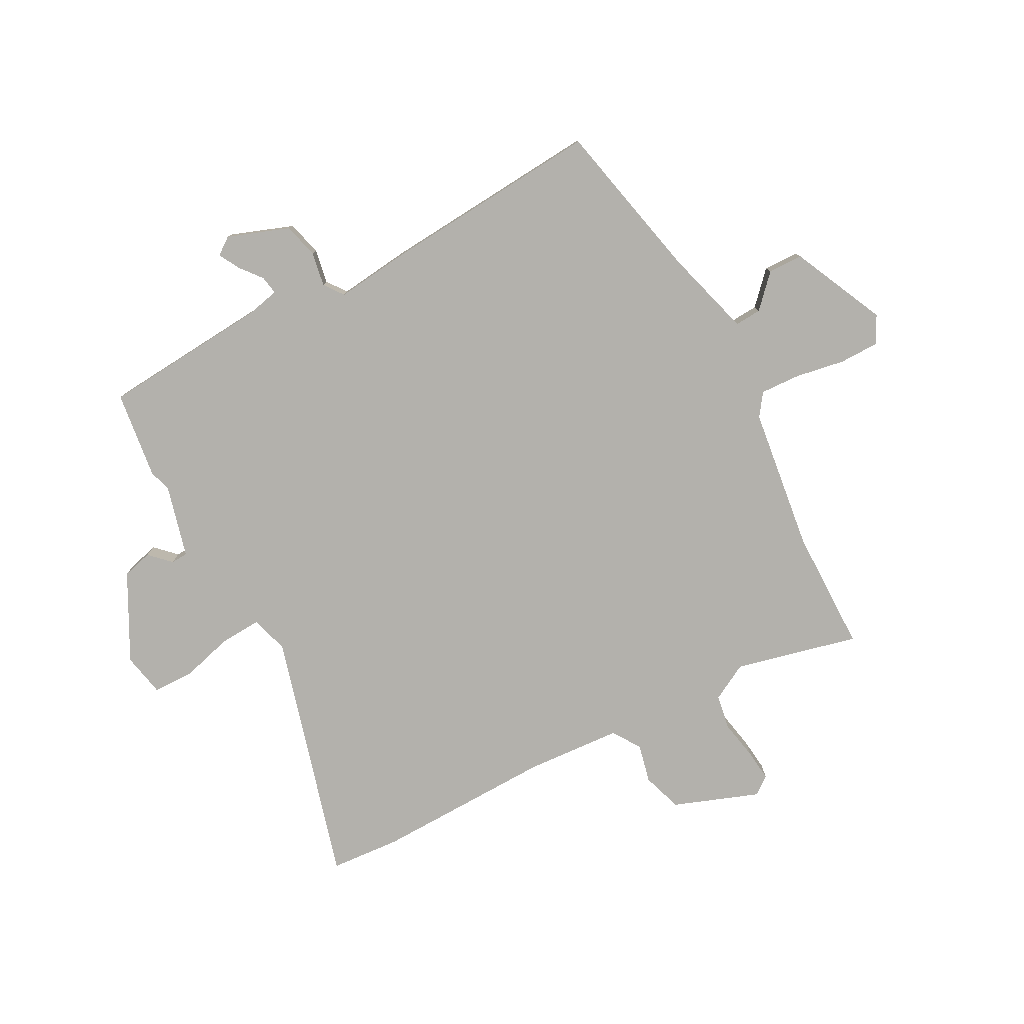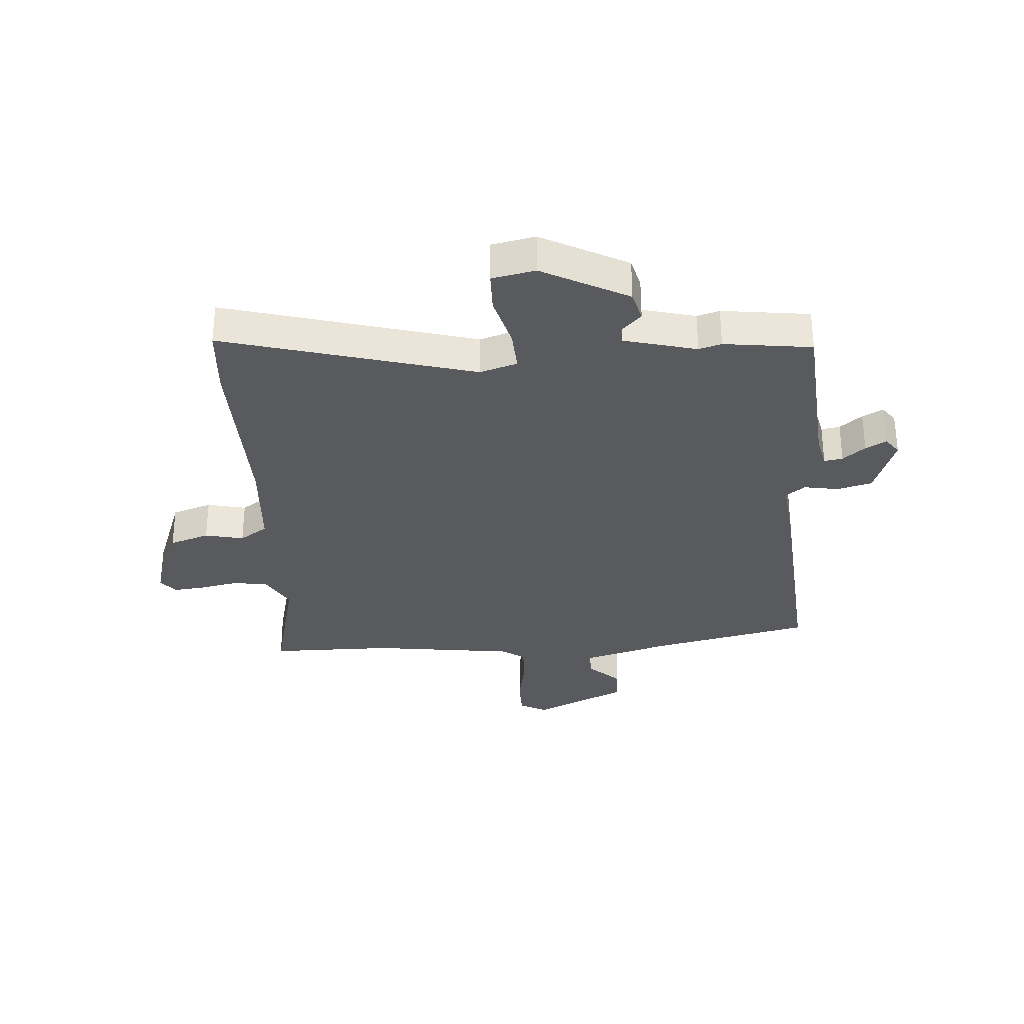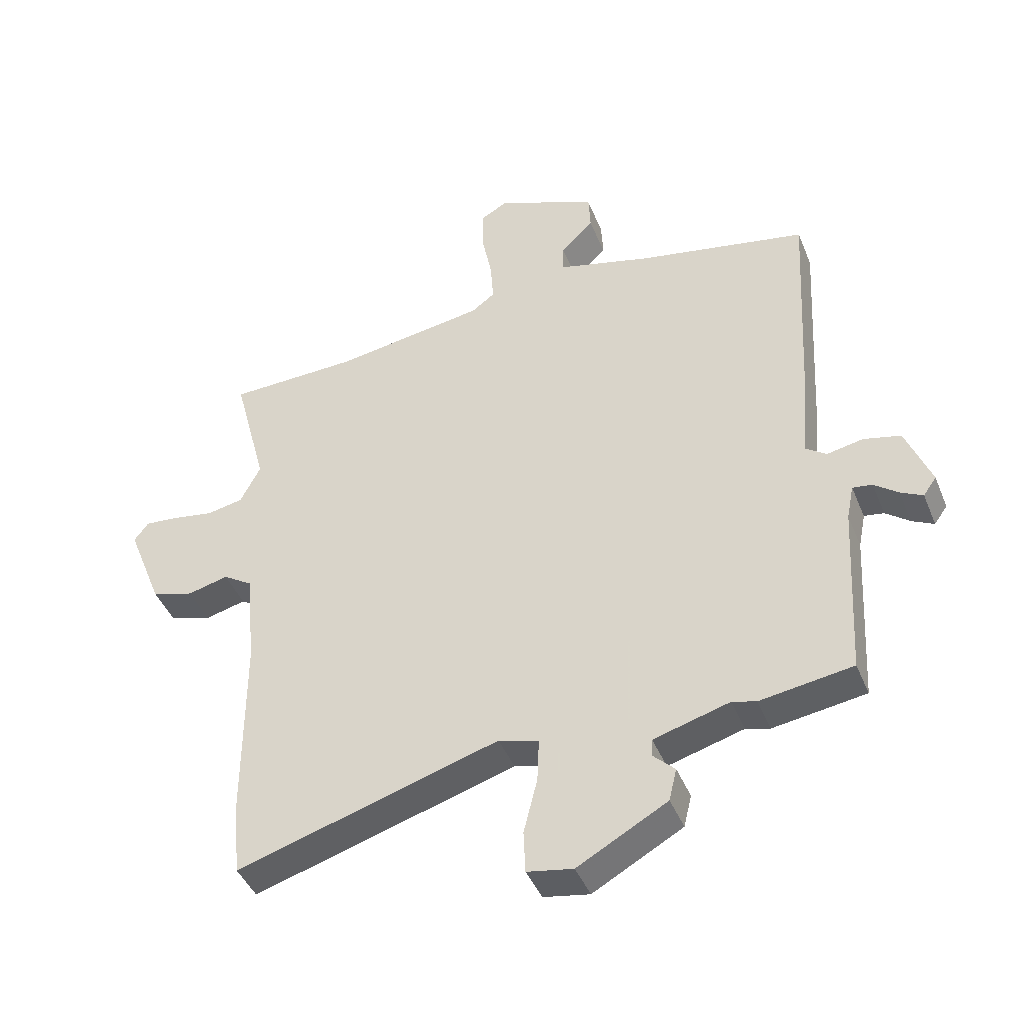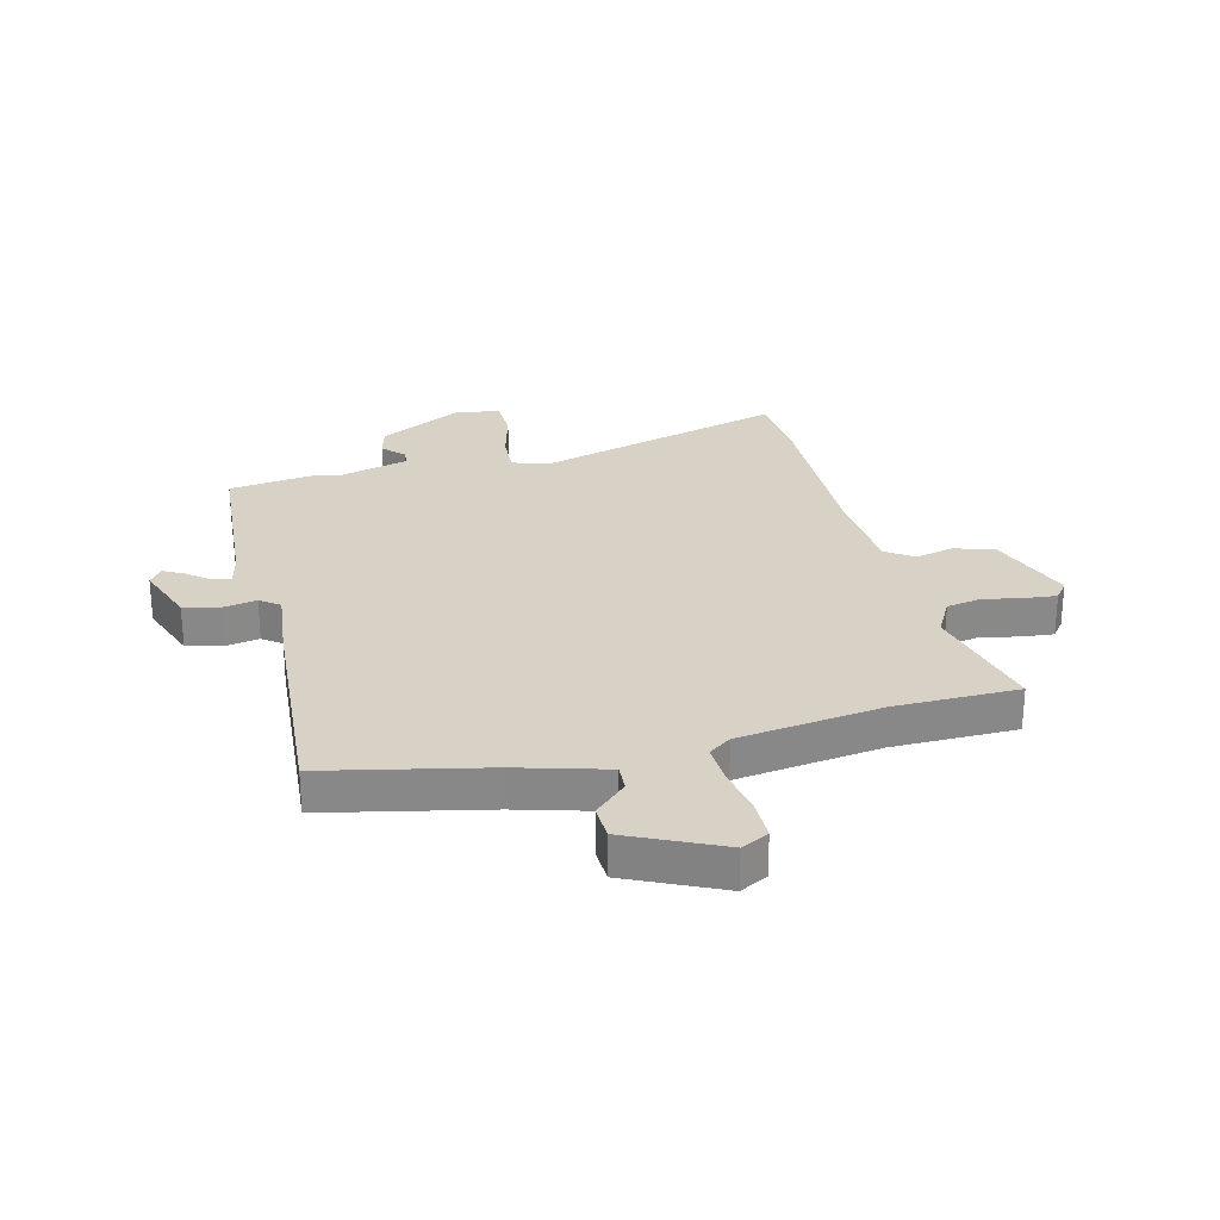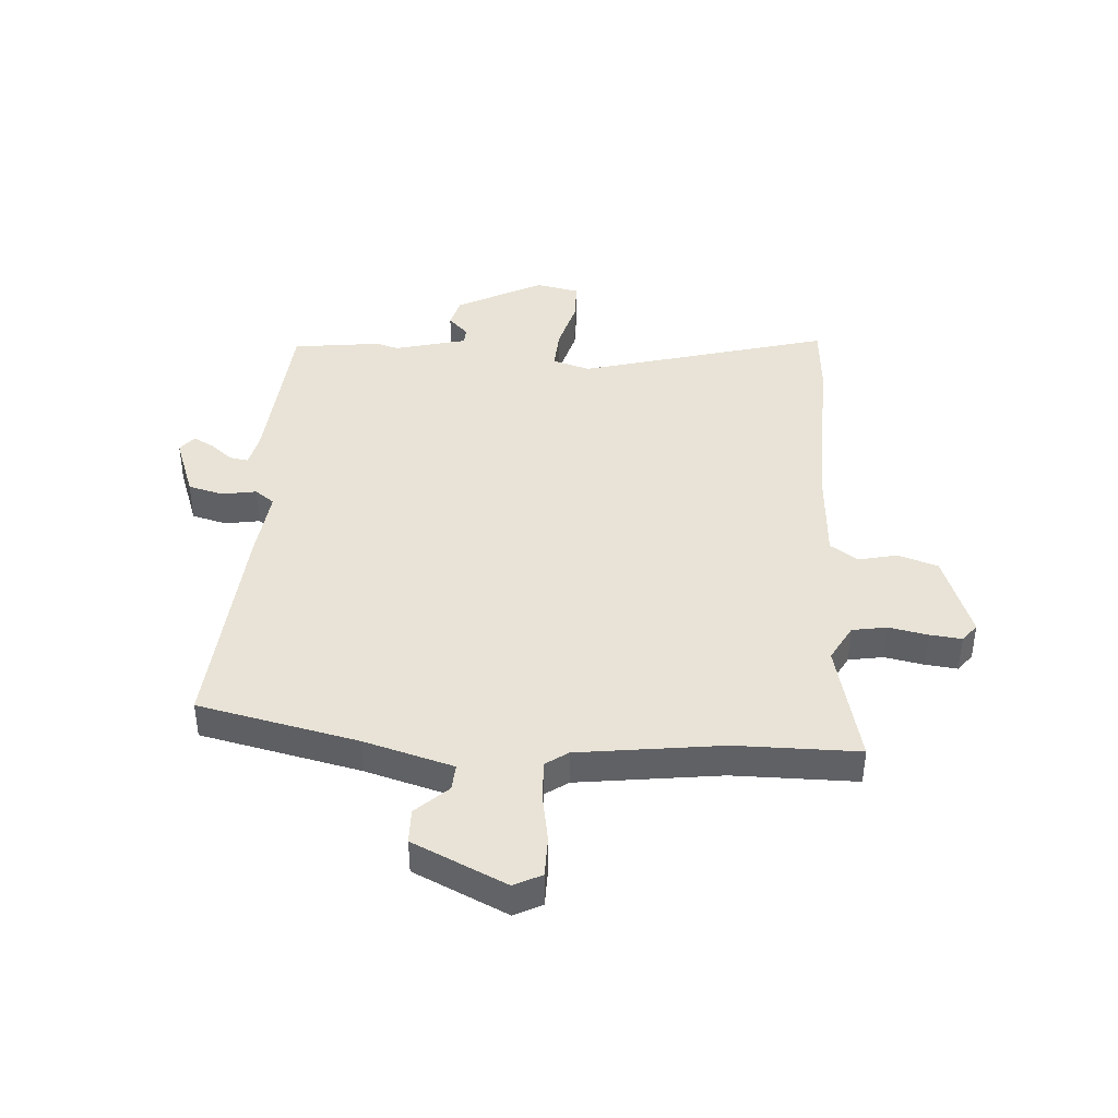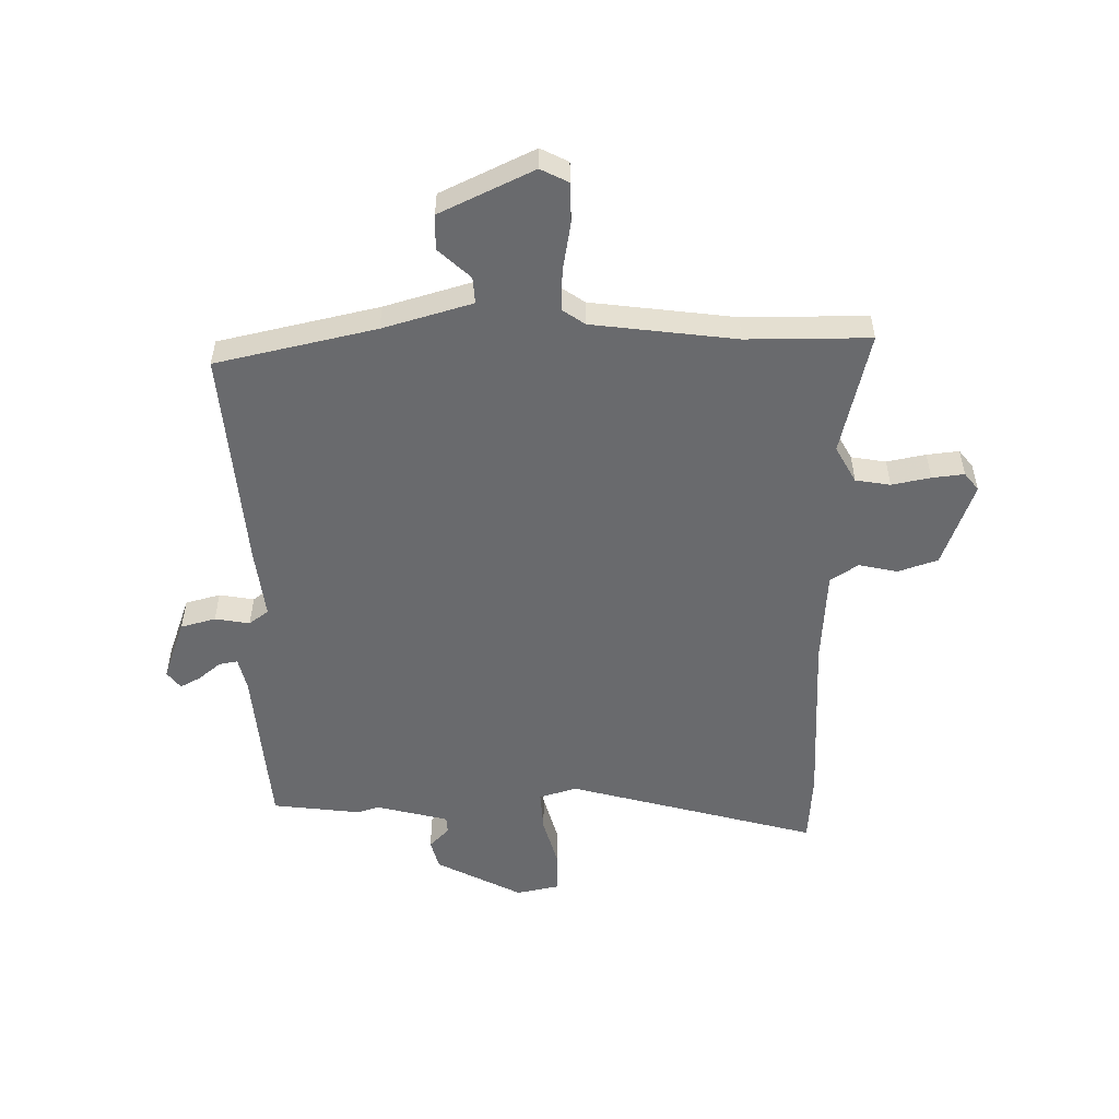
<metadata>
{"format":"obj","ext":"obj","renderer":"f3d","projection":"perspective","resolution":1024,"background":"white","views":[{"elev":-79.0,"azim":-60.8,"up":"+Y"},{"elev":-31.8,"azim":-174.8,"up":"+Y"},{"elev":-43.4,"azim":-158.7,"up":"+Z"},{"elev":27.3,"azim":-13.0,"up":"+Y"},{"elev":41.5,"azim":5.2,"up":"+Y"},{"elev":-53.1,"azim":2.3,"up":"+Y"}]}
</metadata>
<code>
v 0.502 0.07 -0.484
v 0.49 0.07 -0.608
v 0.051 0.07 -0.476
v -0.016 0.07 -0.495
v -0.013 0.07 -0.569
v 0.01 0.07 -0.661
v 0.007 0.07 -0.733
v -0.07 0.07 -0.747
v -0.22 0.07 -0.664
v -0.233 0.07 -0.61
v -0.197 0.07 -0.575
v -0.198 0.07 -0.545
v -0.325 0.07 -0.509
v -0.365 0.07 -0.52
v -0.52 0.07 -0.497
v -0.537 0.07 -0.2
v -0.549 0.07 -0.141
v -0.582 0.07 -0.146
v -0.622 0.07 -0.177
v -0.659 0.07 -0.196
v -0.681 0.07 -0.165
v -0.639 0.07 -0.057
v -0.577 0.07 -0.042
v -0.516 0.07 -0.054
v -0.481 0.07 -0.029
v -0.493 0.07 0.098
v -0.515 0.07 0.492
v -0.231 0.07 0.548
v -0.072 0.07 0.59
v -0.074 0.07 0.637
v -0.129 0.07 0.691
v -0.126 0.07 0.753
v 0.041 0.07 0.827
v 0.089 0.07 0.801
v 0.088 0.07 0.73
v 0.071 0.07 0.644
v 0.066 0.07 0.572
v 0.105 0.07 0.543
v 0.359 0.07 0.504
v 0.577 0.07 0.498
v 0.52 0.07 0.281
v 0.554 0.07 0.215
v 0.615 0.07 0.203
v 0.684 0.07 0.215
v 0.741 0.07 0.22
v 0.765 0.07 0.188
v 0.706 0.07 0.038
v 0.635 0.07 0.016
v 0.567 0.07 0.033
v 0.517 0.07 0.001
v 0.502 0.07 -0.167
v 0.502 0 -0.484
v 0.49 0 -0.608
v 0.051 0 -0.476
v -0.016 0 -0.495
v -0.013 0 -0.569
v 0.01 0 -0.661
v 0.007 0 -0.733
v -0.07 0 -0.747
v -0.22 0 -0.664
v -0.233 0 -0.61
v -0.197 0 -0.575
v -0.198 0 -0.545
v -0.325 0 -0.509
v -0.365 0 -0.52
v -0.52 0 -0.497
v -0.537 0 -0.2
v -0.549 0 -0.141
v -0.582 0 -0.146
v -0.622 0 -0.177
v -0.659 0 -0.196
v -0.681 0 -0.165
v -0.639 0 -0.057
v -0.577 0 -0.042
v -0.516 0 -0.054
v -0.481 0 -0.029
v -0.493 0 0.098
v -0.515 0 0.492
v -0.231 0 0.548
v -0.072 0 0.59
v -0.074 0 0.637
v -0.129 0 0.691
v -0.126 0 0.753
v 0.041 0 0.827
v 0.089 0 0.801
v 0.088 0 0.73
v 0.071 0 0.644
v 0.066 0 0.572
v 0.105 0 0.543
v 0.359 0 0.504
v 0.577 0 0.498
v 0.52 0 0.281
v 0.554 0 0.215
v 0.615 0 0.203
v 0.684 0 0.215
v 0.741 0 0.22
v 0.765 0 0.188
v 0.706 0 0.038
v 0.635 0 0.016
v 0.567 0 0.033
v 0.517 0 0.001
v 0.502 0 -0.167
f 47 48 49
f 46 47 49
f 45 46 49
f 44 45 49
f 43 44 49
f 42 43 49 50
f 41 42 50
f 39 40 41
f 41 50 51
f 39 41 51
f 38 39 51
f 34 35 36
f 33 34 36
f 32 33 36
f 31 32 36
f 30 31 36
f 29 30 36 37
f 1 2 3
f 51 1 3
f 38 51 3
f 37 38 3
f 29 37 3
f 28 29 3
f 22 23 24
f 21 22 24
f 20 21 24
f 19 20 24
f 18 19 24
f 17 18 24 25
f 16 17 25
f 15 16 25
f 14 15 25
f 13 14 25
f 28 3 4
f 27 28 4
f 26 27 4
f 25 26 4
f 13 25 4
f 12 13 4
f 9 10 11
f 8 9 11
f 7 8 11
f 6 7 11
f 5 6 11
f 4 5 11 12
f 100 99 98
f 100 98 97
f 100 97 96
f 100 96 95
f 100 95 94
f 101 100 94 93
f 101 93 92
f 92 91 90
f 102 101 92
f 102 92 90
f 102 90 89
f 87 86 85
f 87 85 84
f 87 84 83
f 87 83 82
f 87 82 81
f 88 87 81 80
f 54 53 52
f 54 52 102
f 54 102 89
f 54 89 88
f 54 88 80
f 54 80 79
f 75 74 73
f 75 73 72
f 75 72 71
f 75 71 70
f 75 70 69
f 76 75 69 68
f 76 68 67
f 76 67 66
f 76 66 65
f 76 65 64
f 55 54 79
f 55 79 78
f 55 78 77
f 55 77 76
f 55 76 64
f 55 64 63
f 62 61 60
f 62 60 59
f 62 59 58
f 62 58 57
f 62 57 56
f 63 62 56 55
f 1 52 53 2
f 2 53 54 3
f 3 54 55 4
f 4 55 56 5
f 5 56 57 6
f 6 57 58 7
f 7 58 59 8
f 8 59 60 9
f 9 60 61 10
f 10 61 62 11
f 11 62 63 12
f 12 63 64 13
f 13 64 65 14
f 14 65 66 15
f 15 66 67 16
f 16 67 68 17
f 17 68 69 18
f 18 69 70 19
f 19 70 71 20
f 20 71 72 21
f 21 72 73 22
f 22 73 74 23
f 23 74 75 24
f 24 75 76 25
f 25 76 77 26
f 26 77 78 27
f 27 78 79 28
f 28 79 80 29
f 29 80 81 30
f 30 81 82 31
f 31 82 83 32
f 32 83 84 33
f 33 84 85 34
f 34 85 86 35
f 35 86 87 36
f 36 87 88 37
f 37 88 89 38
f 38 89 90 39
f 39 90 91 40
f 40 91 92 41
f 41 92 93 42
f 42 93 94 43
f 43 94 95 44
f 44 95 96 45
f 45 96 97 46
f 46 97 98 47
f 47 98 99 48
f 48 99 100 49
f 49 100 101 50
f 50 101 102 51
f 51 102 52 1

</code>
